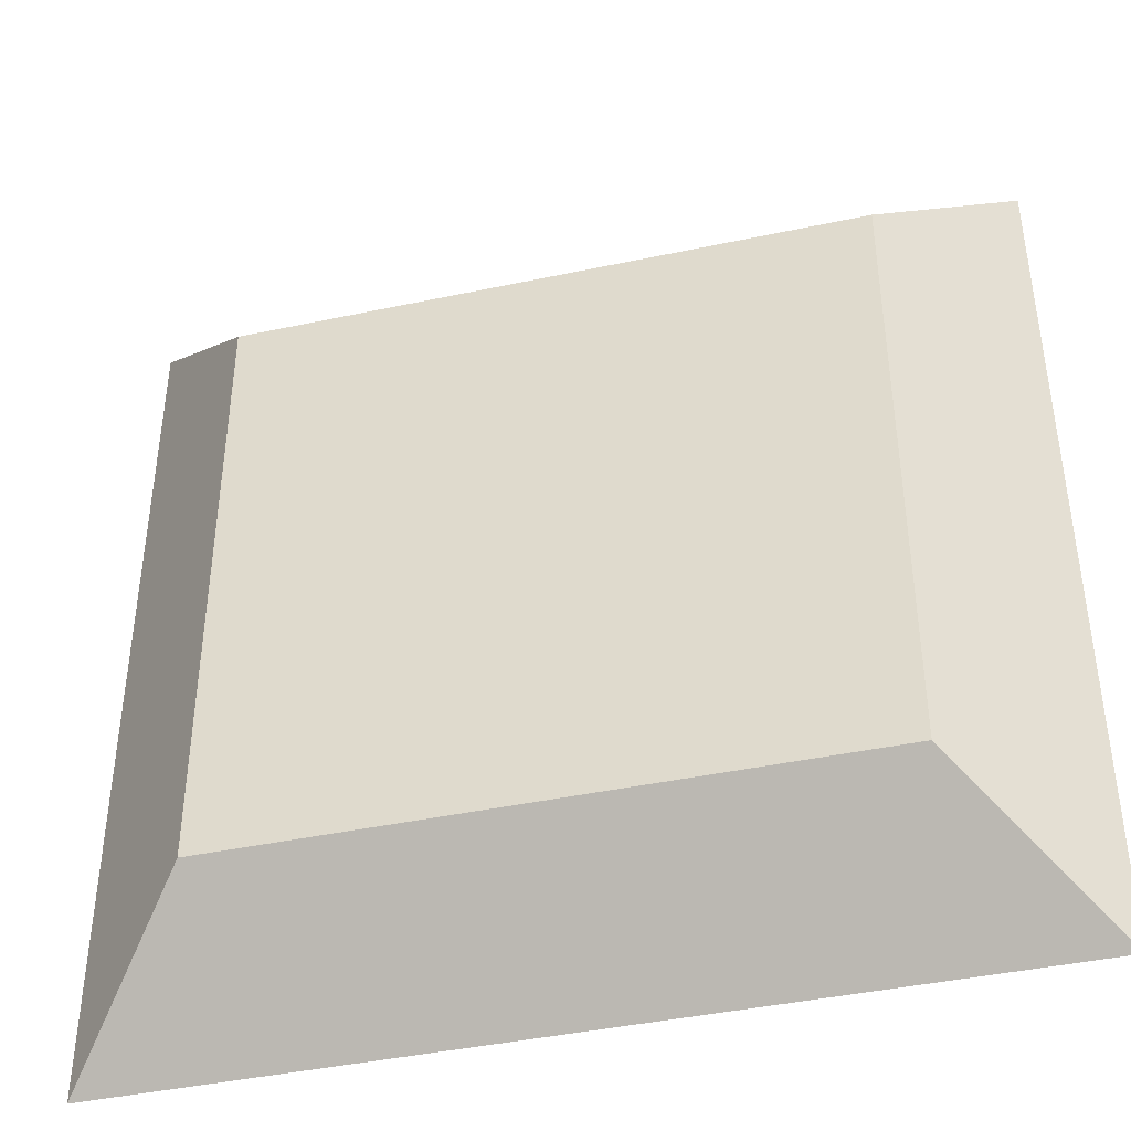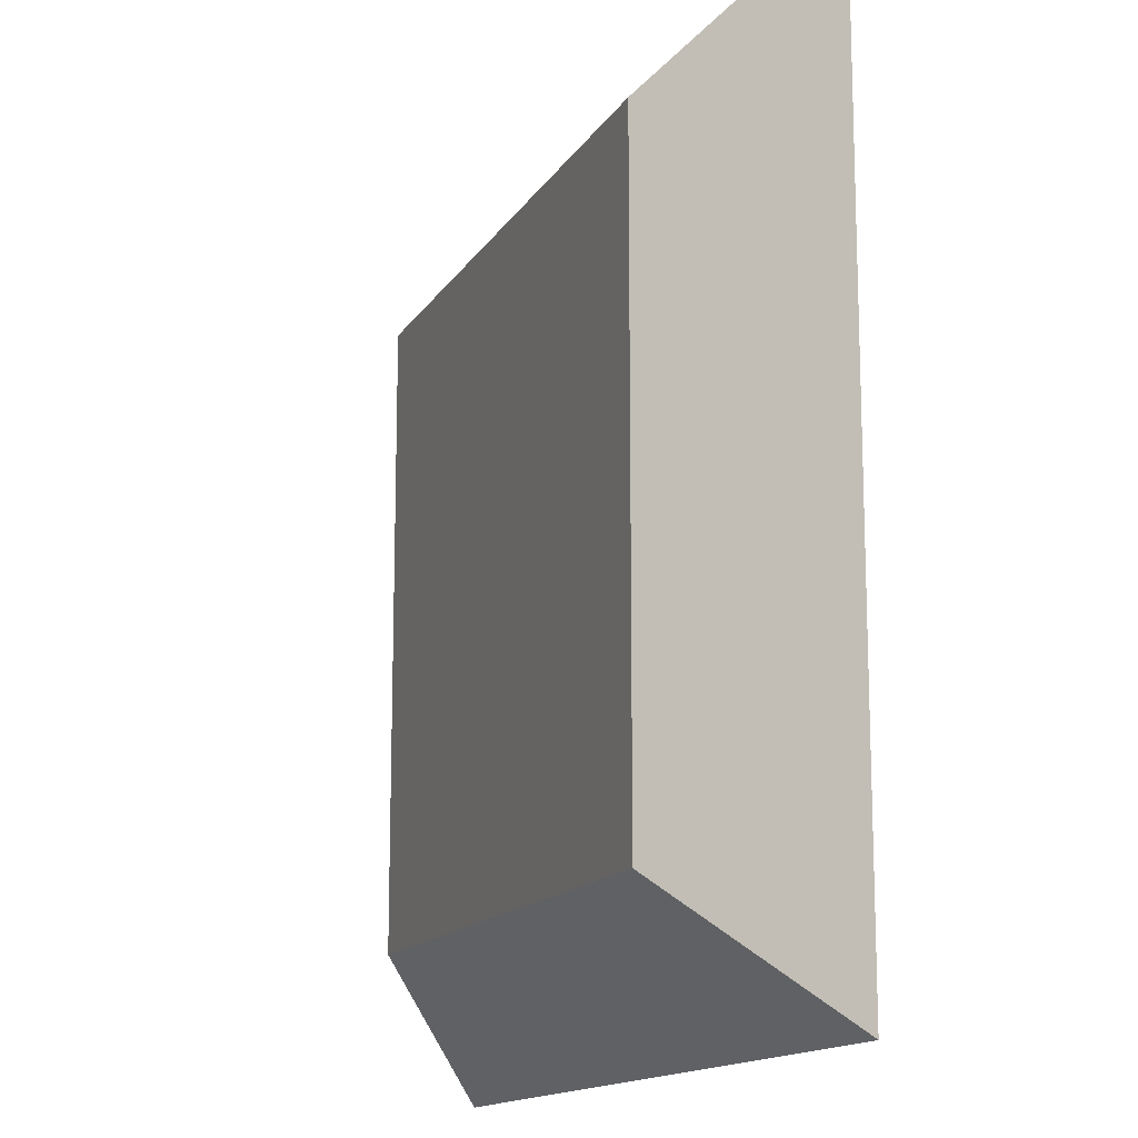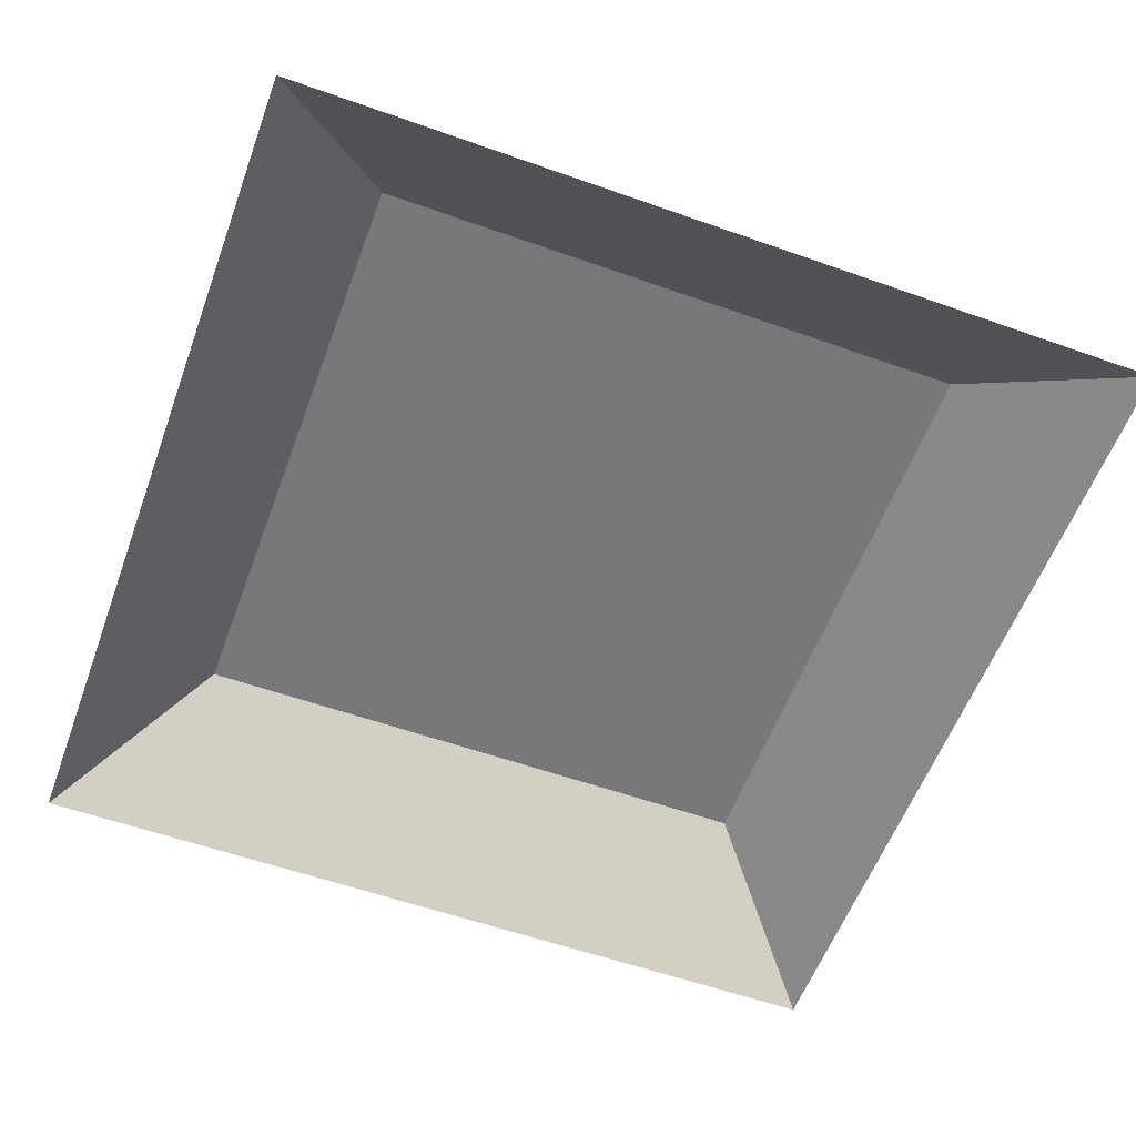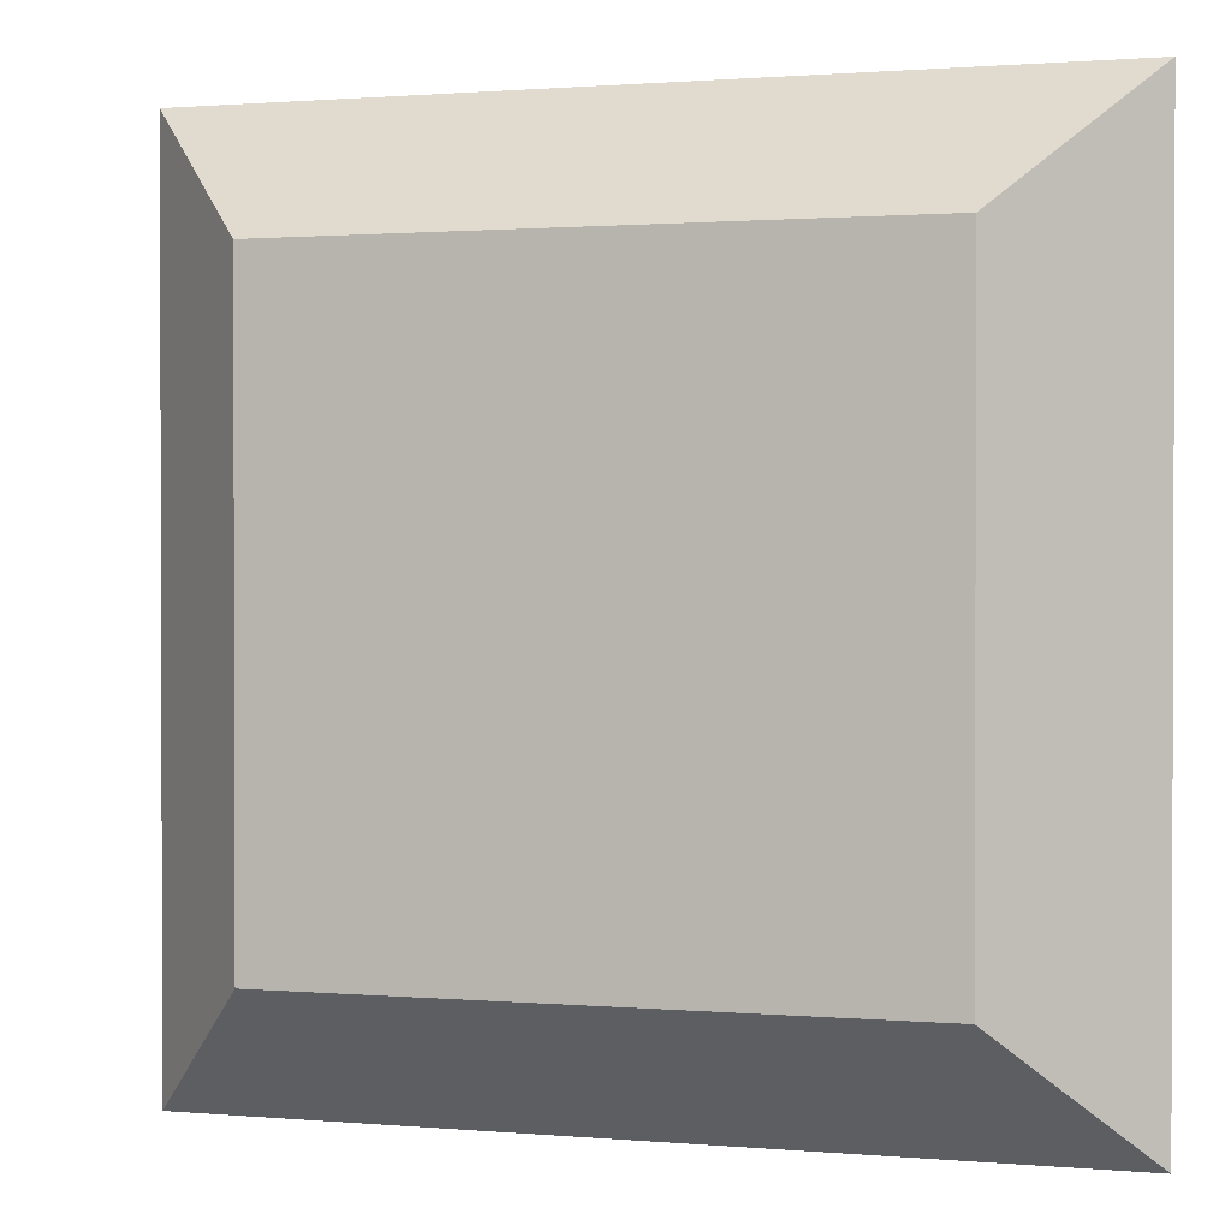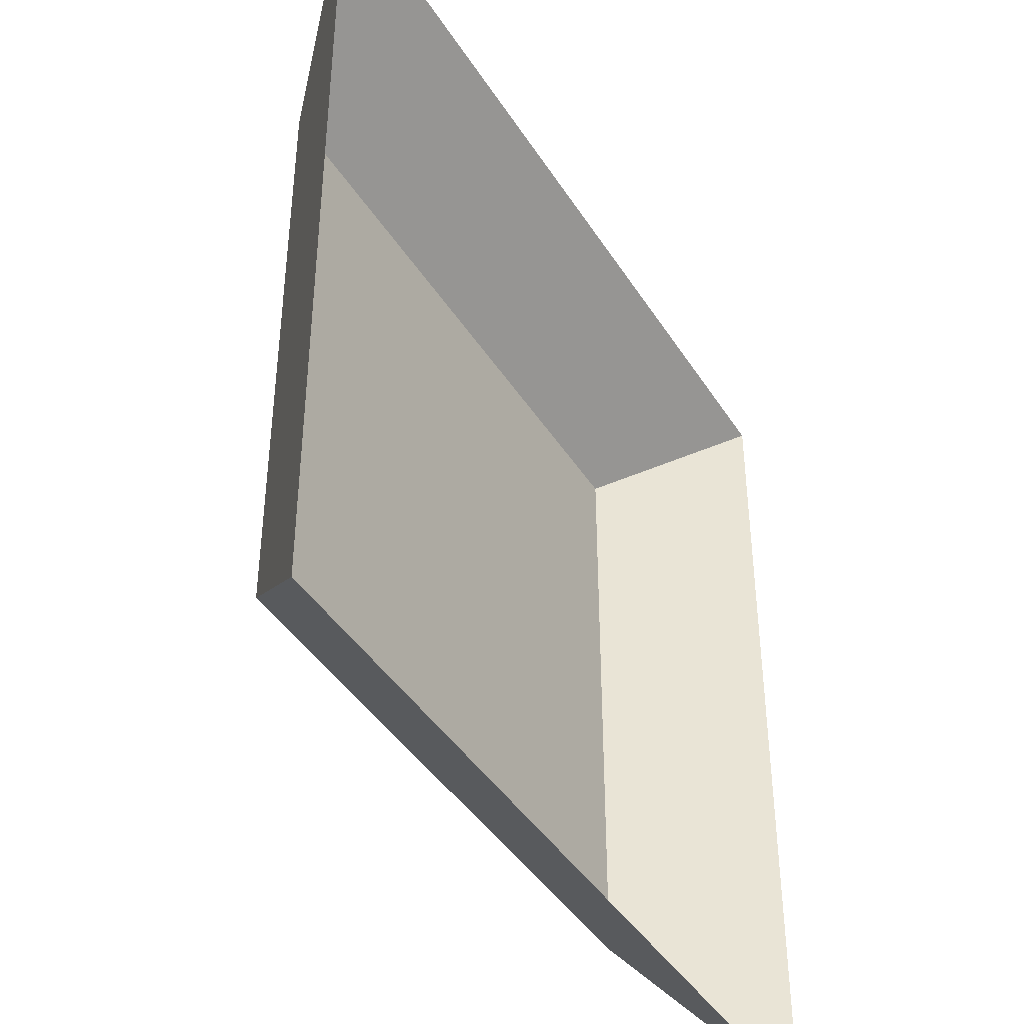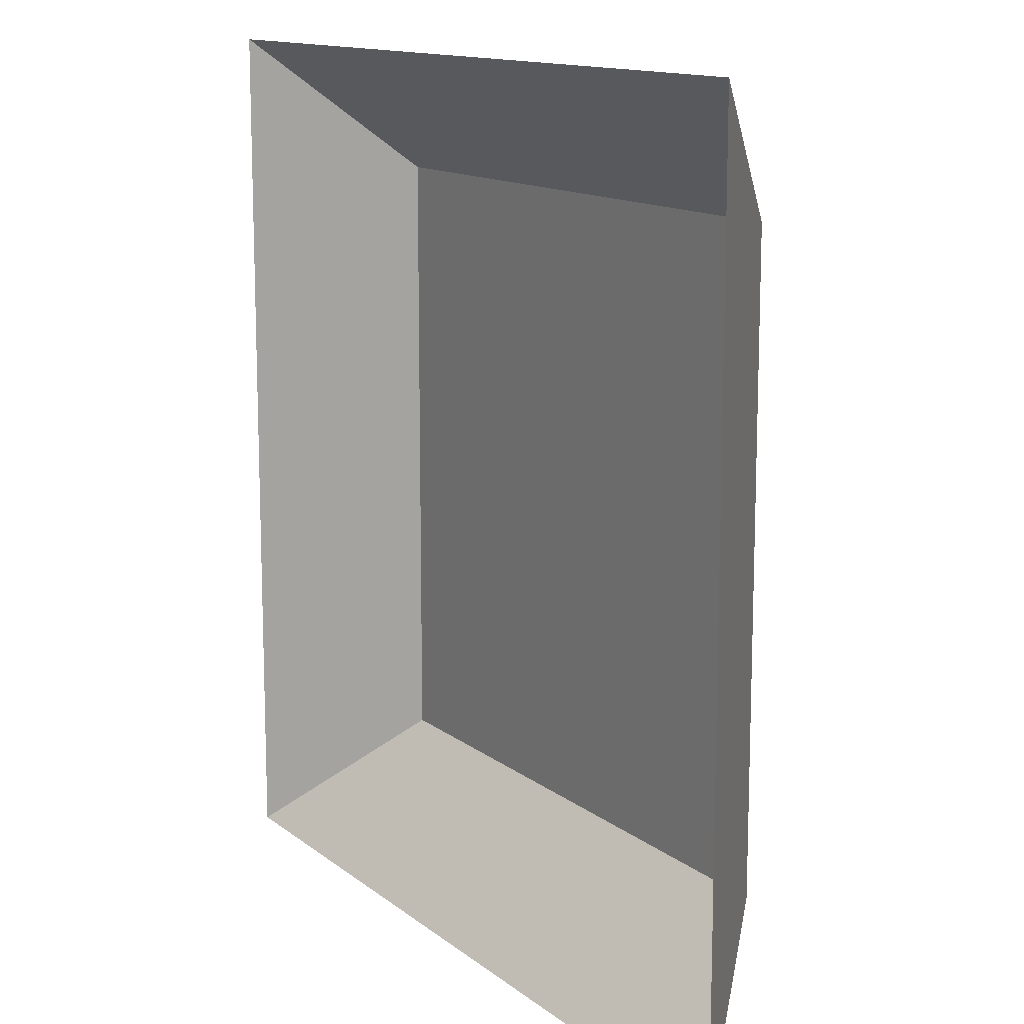
<metadata>
{"format":"obj","ext":"obj","renderer":"f3d","projection":"perspective","resolution":1024,"background":"white","views":[{"elev":-42.1,"azim":-165.6,"up":"+Z"},{"elev":-14.3,"azim":-110.7,"up":"+Z"},{"elev":-57.5,"azim":159.8,"up":"+Y"},{"elev":1.1,"azim":-162.2,"up":"+Z"},{"elev":-42.2,"azim":-60.2,"up":"+Z"},{"elev":13.0,"azim":59.3,"up":"+Z"}]}
</metadata>
<code>
o hill_02_360_Cube.055
v 8.3 0.6 -9.7
v 8.3 0.6 -8.3
v 9.7 0.6 -9.7
v 9.7 0.6 -8.3
v 10 0.3 -8
v 8 0.3 -8
v 8 0.3 -10
v 10 0.3 -10
f 4 2 6 5
f 3 1 2 4
f 8 3 4 5
f 2 1 7 6
f 1 3 8 7

</code>
